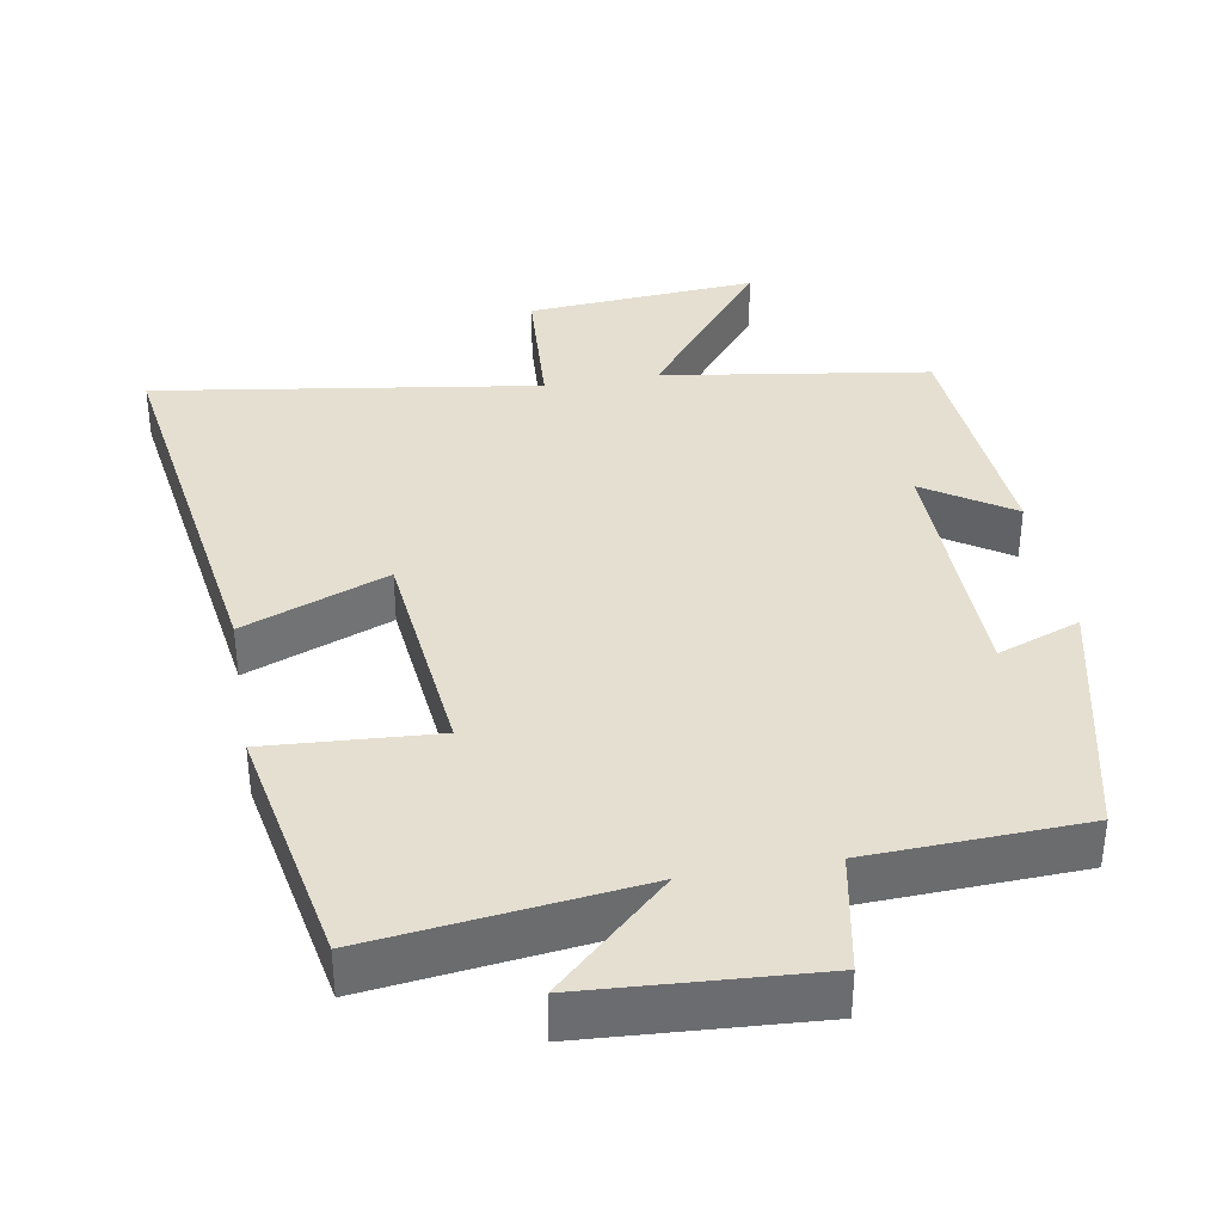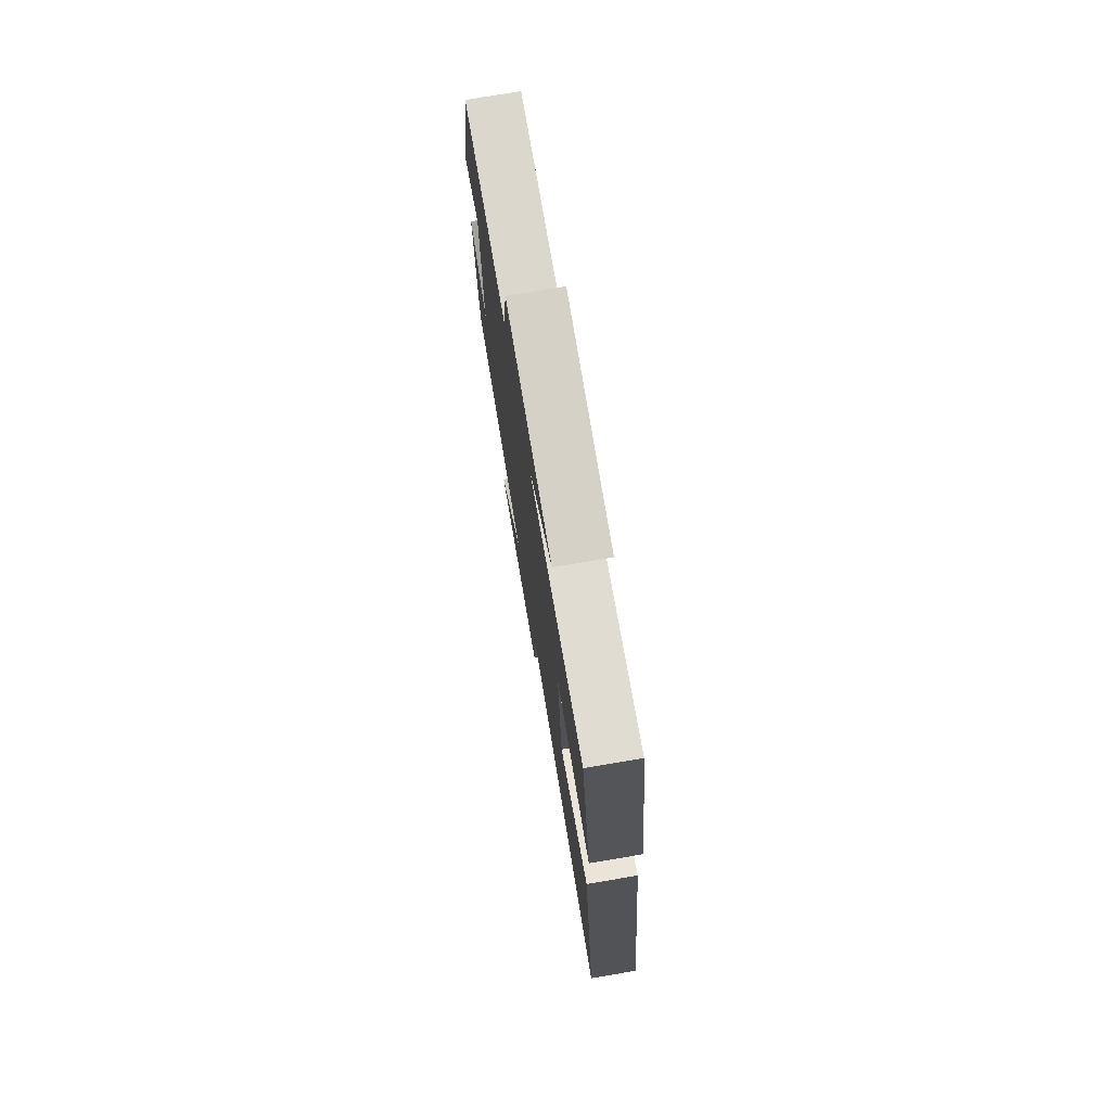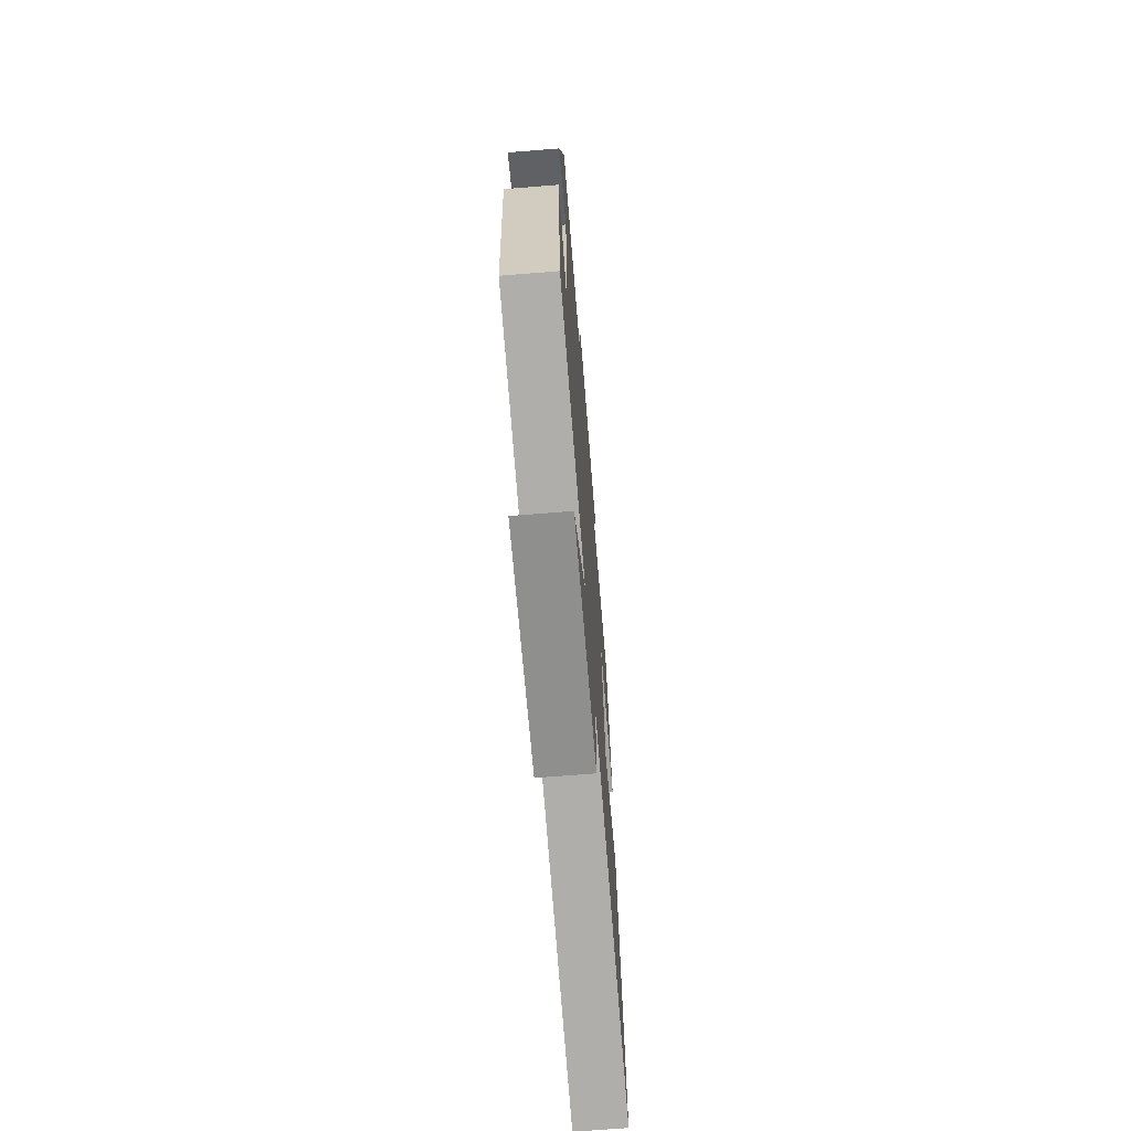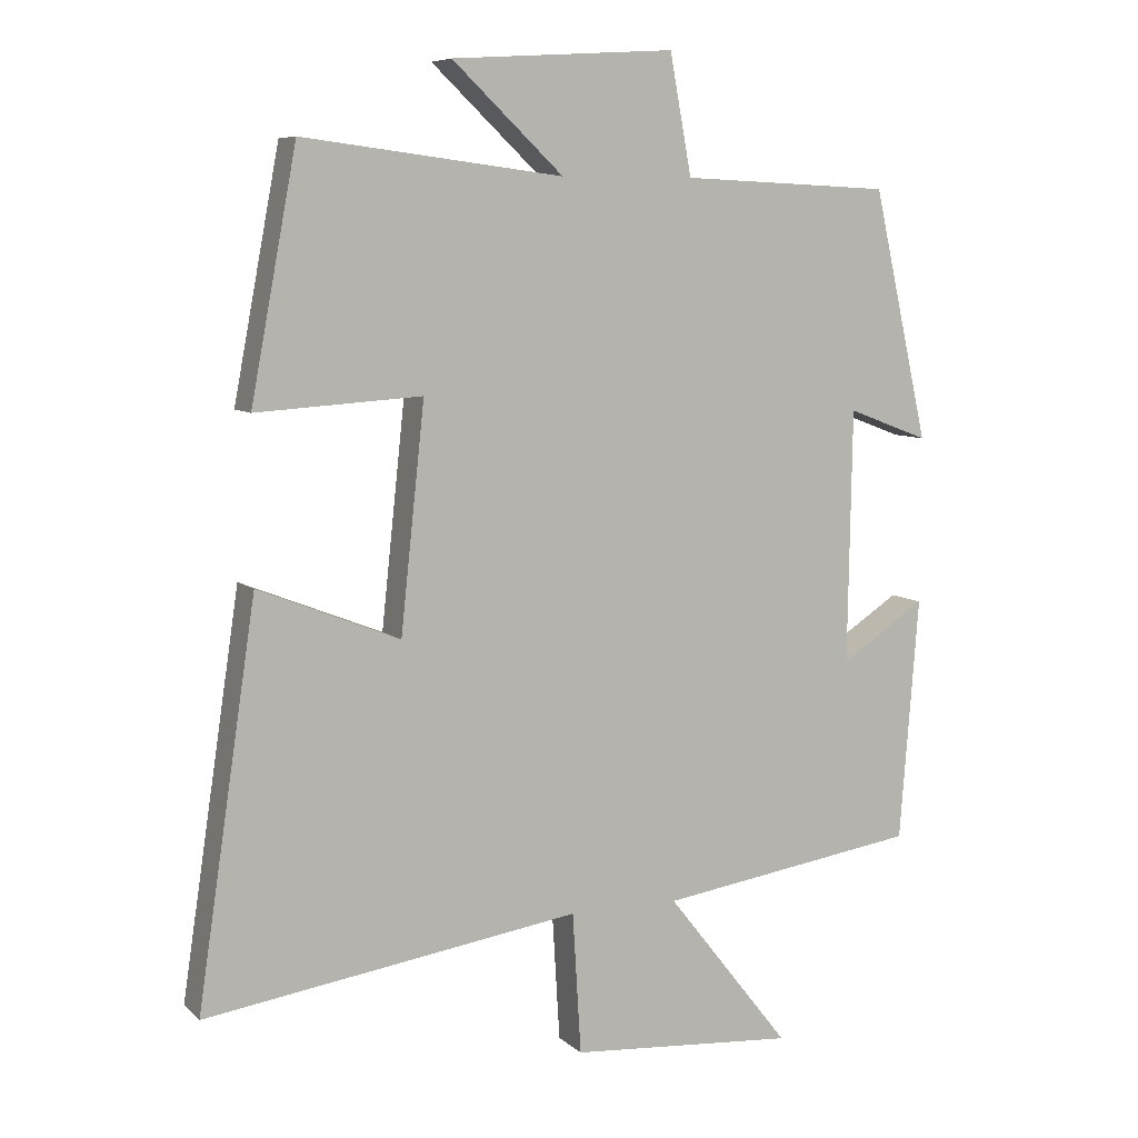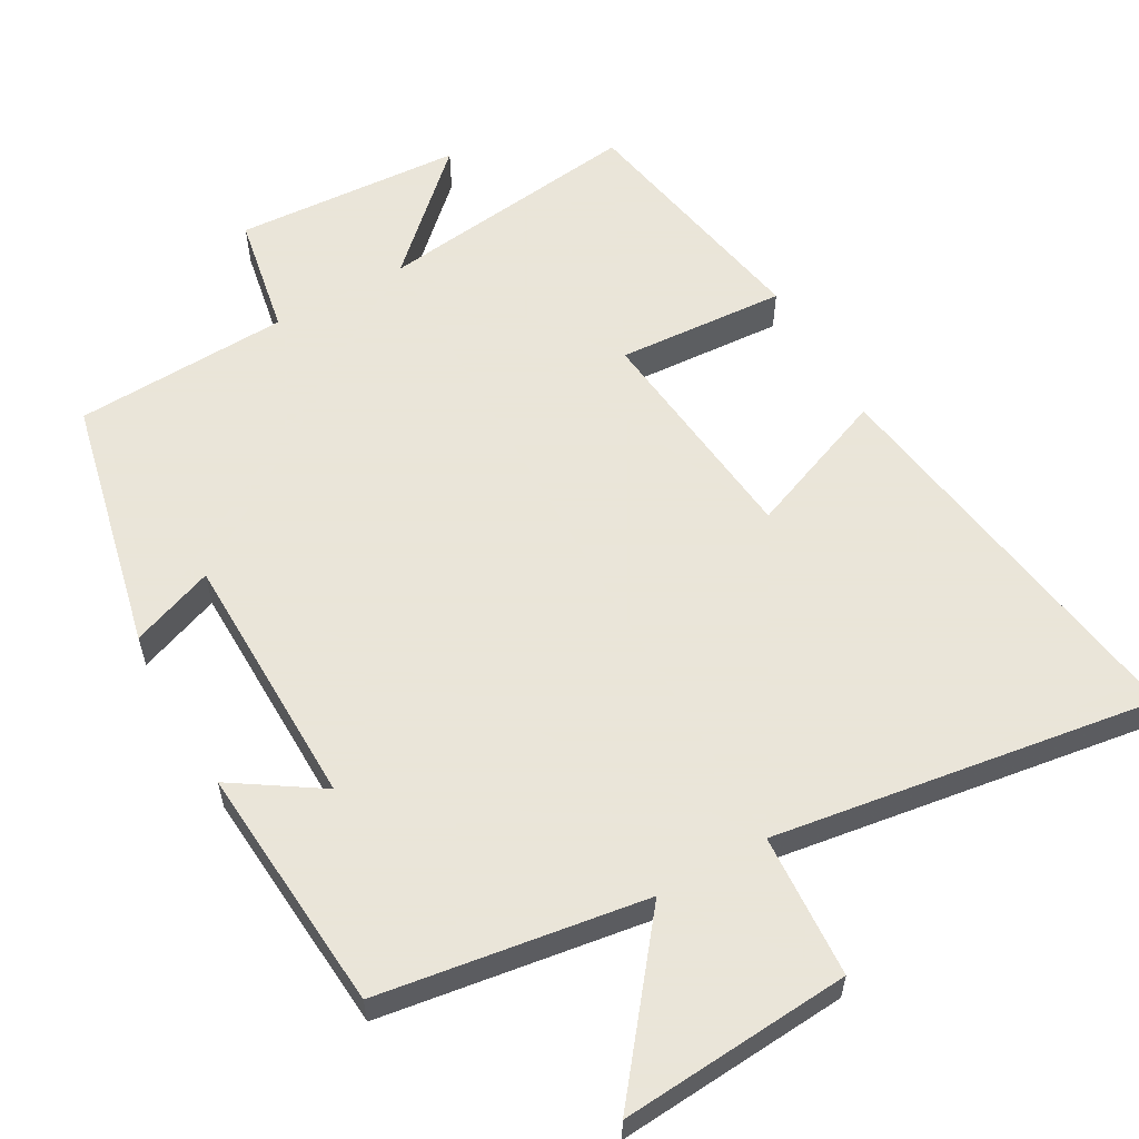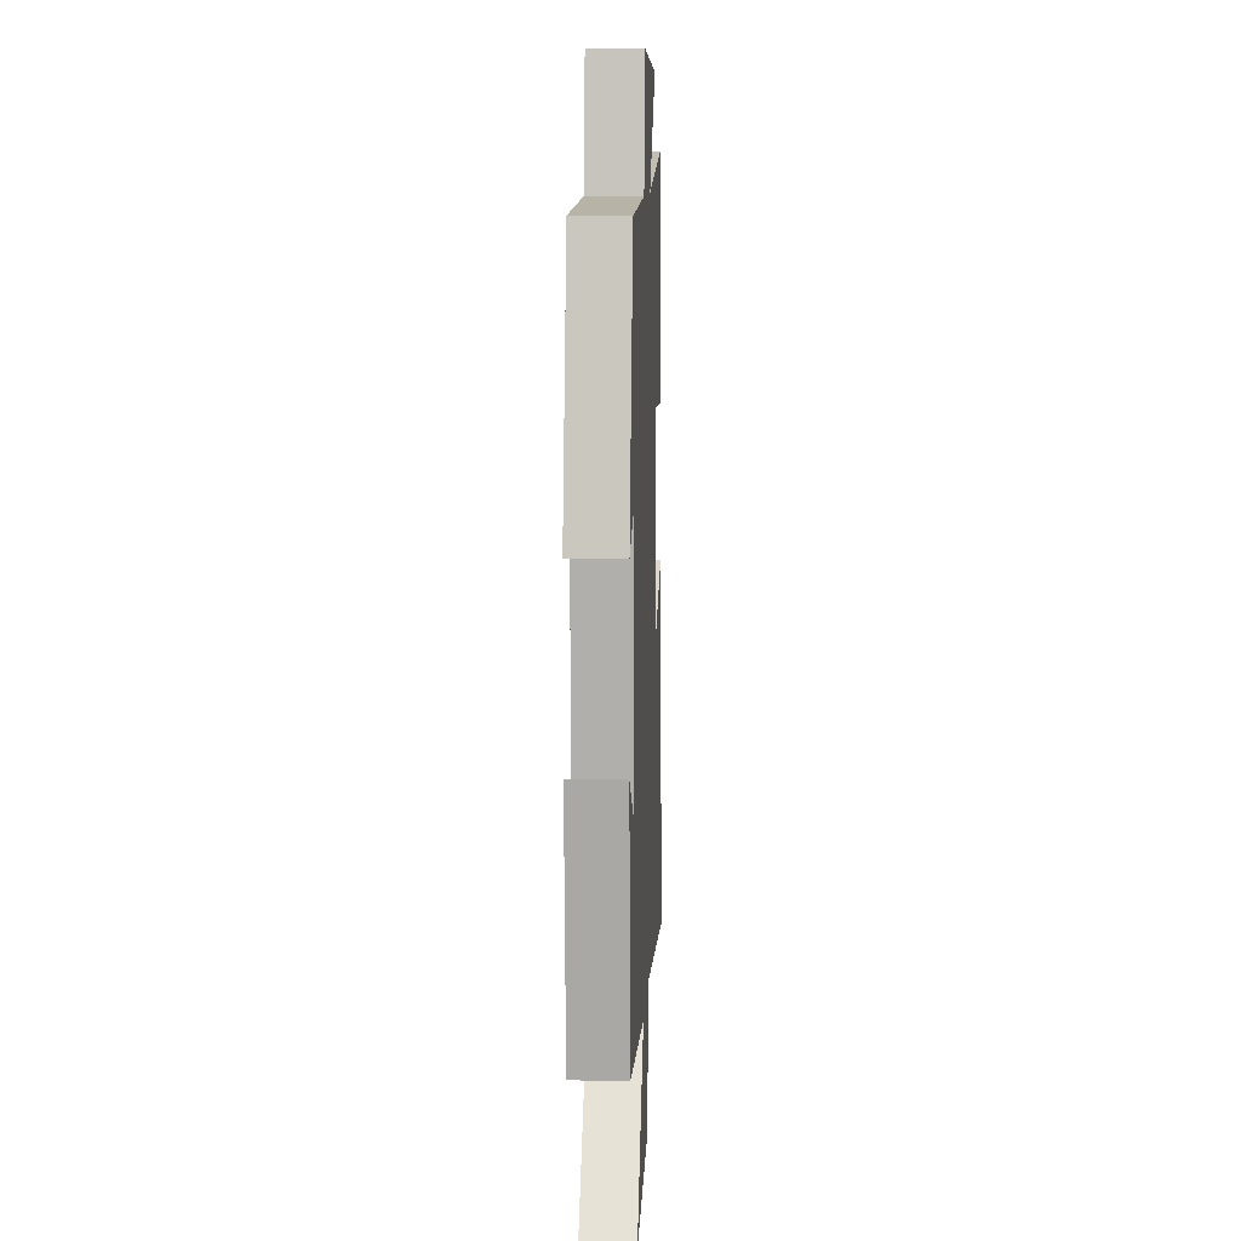
<metadata>
{"format":"obj","ext":"obj","renderer":"f3d","projection":"perspective","resolution":1024,"background":"white","views":[{"elev":36.7,"azim":-9.8,"up":"+Y"},{"elev":75.7,"azim":-99.6,"up":"+Z"},{"elev":-69.4,"azim":94.6,"up":"+Z"},{"elev":7.6,"azim":-25.0,"up":"+Z"},{"elev":58.6,"azim":150.6,"up":"+Y"},{"elev":10.2,"azim":92.7,"up":"+Z"}]}
</metadata>
<code>
v -0.435 0.07 0.546
v -0.067 0.07 0.5
v -0.224 0.07 0.648
v 0.092 0.07 0.668
v 0.123 0.07 0.5
v 0.421 0.07 0.487
v 0.5 0.07 0.135
v 0.385 0.07 0.178
v 0.379 0.07 -0.18
v 0.5 0.07 -0.101
v 0.473 0.07 -0.445
v 0.104 0.07 -0.5
v 0.28 0.07 -0.723
v -0.04 0.07 -0.699
v -0.052 0.07 -0.5
v -0.583 0.07 -0.579
v -0.5 0.07 -0.023
v -0.3 0.07 -0.102
v -0.266 0.07 0.216
v -0.5 0.07 0.201
v -0.435 0 0.546
v -0.067 0 0.5
v -0.224 0 0.648
v 0.092 0 0.668
v 0.123 0 0.5
v 0.421 0 0.487
v 0.5 0 0.135
v 0.385 0 0.178
v 0.379 0 -0.18
v 0.5 0 -0.101
v 0.473 0 -0.445
v 0.104 0 -0.5
v 0.28 0 -0.723
v -0.04 0 -0.699
v -0.052 0 -0.5
v -0.583 0 -0.579
v -0.5 0 -0.023
v -0.3 0 -0.102
v -0.266 0 0.216
v -0.5 0 0.201
f 19 20 1 2
f 18 19 2
f 15 16 17 18
f 15 18 2
f 12 13 14 15
f 11 12 15
f 10 11 15
f 9 10 15
f 8 9 15 2
f 7 8 2
f 6 7 2
f 5 6 2
f 2 3 4 5
f 22 21 40 39
f 22 39 38
f 38 37 36 35
f 22 38 35
f 35 34 33 32
f 35 32 31
f 35 31 30
f 35 30 29
f 22 35 29 28
f 22 28 27
f 22 27 26
f 22 26 25
f 25 24 23 22
f 1 21 22 2
f 2 22 23 3
f 3 23 24 4
f 4 24 25 5
f 5 25 26 6
f 6 26 27 7
f 7 27 28 8
f 8 28 29 9
f 9 29 30 10
f 10 30 31 11
f 11 31 32 12
f 12 32 33 13
f 13 33 34 14
f 14 34 35 15
f 15 35 36 16
f 16 36 37 17
f 17 37 38 18
f 18 38 39 19
f 19 39 40 20
f 20 40 21 1

</code>
